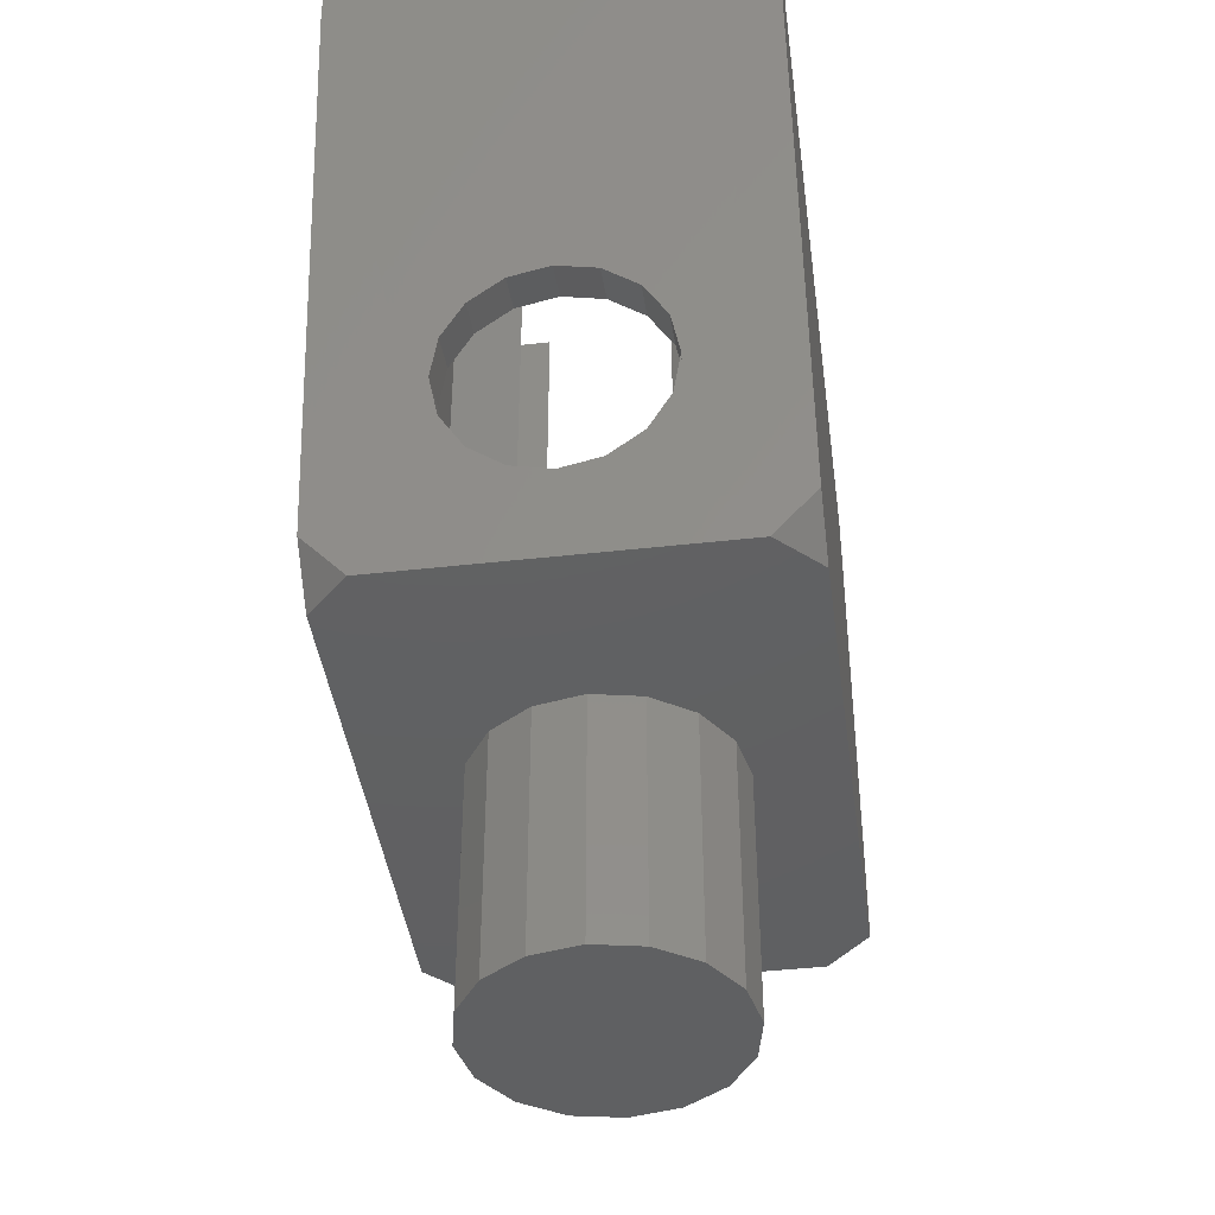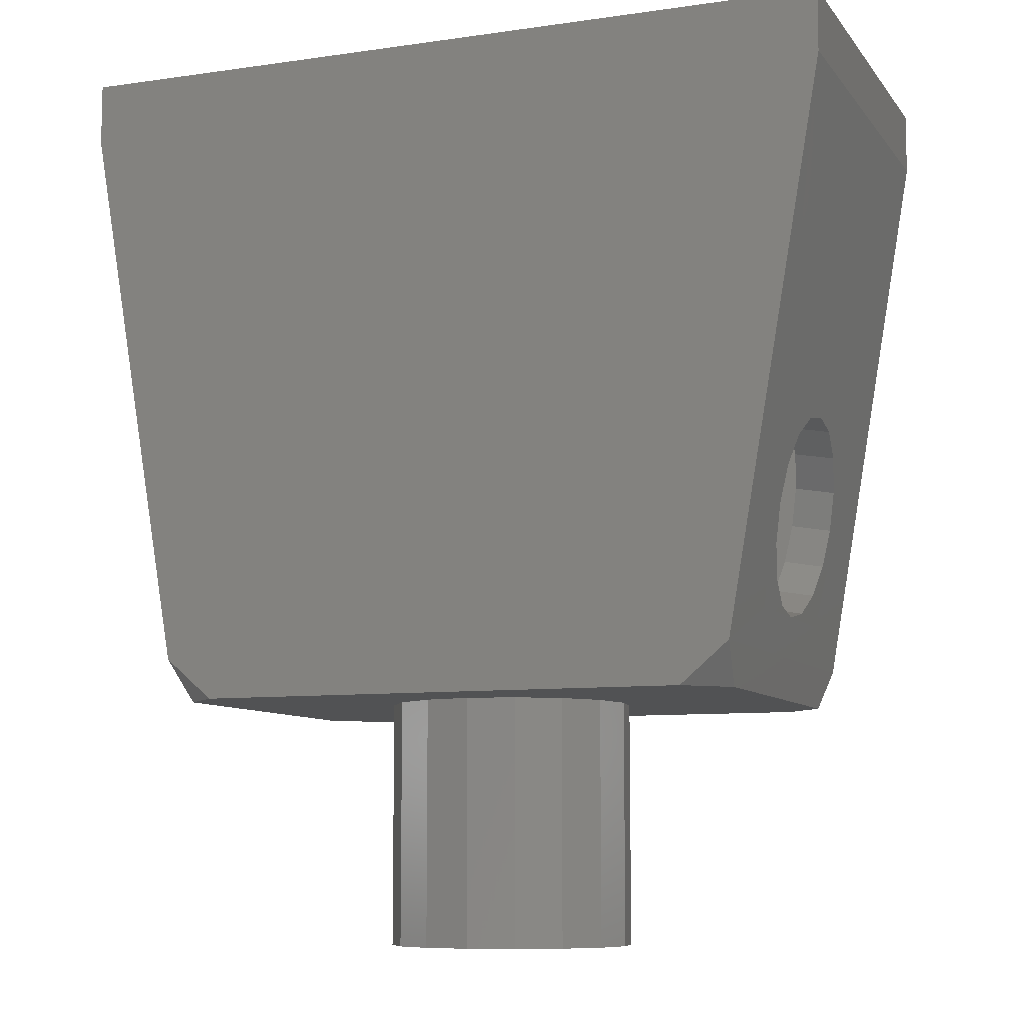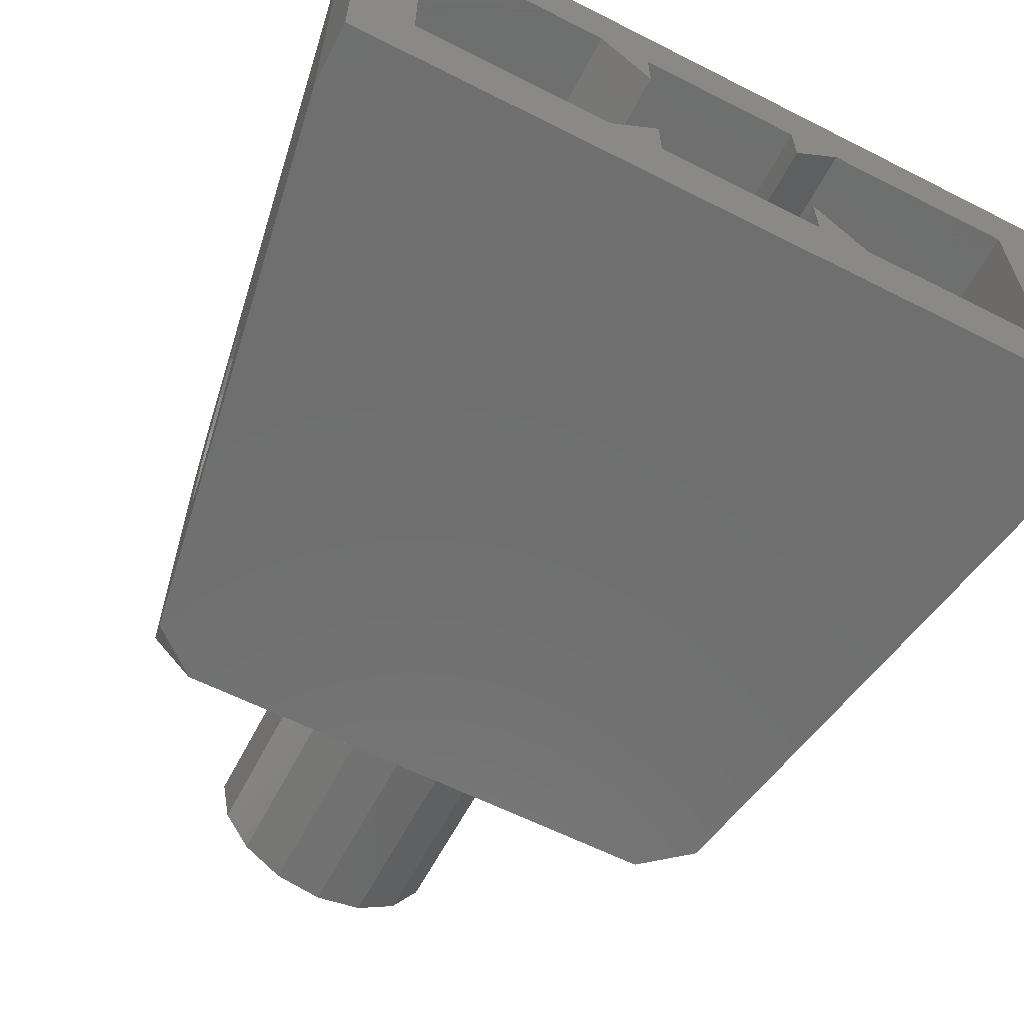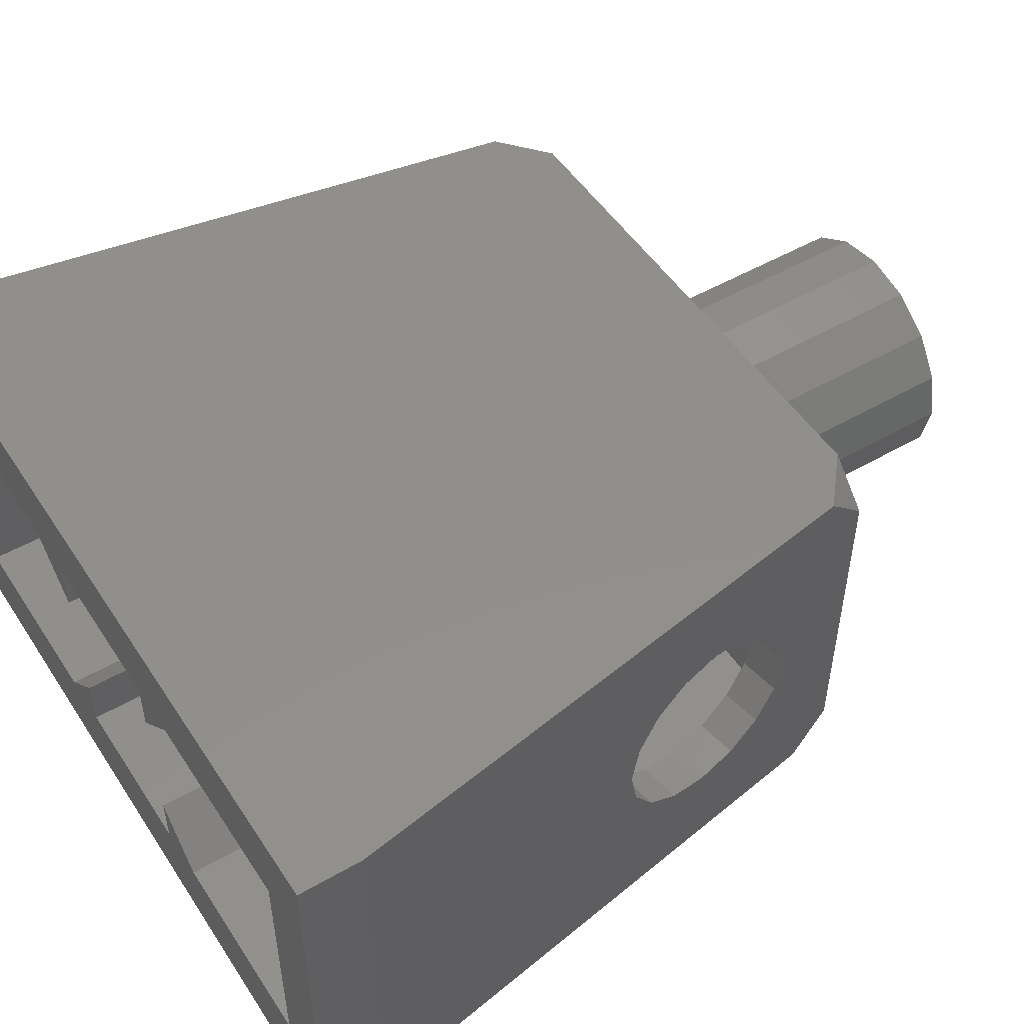
<metadata>
{"format":"stl","ext":"stl","renderer":"f3d","projection":"perspective","resolution":1024,"background":"white","views":[{"elev":-42.2,"azim":-82.3,"up":"+Y"},{"elev":-8.7,"azim":-158.8,"up":"+Y"},{"elev":-61.2,"azim":152.7,"up":"+Z"},{"elev":50.6,"azim":-122.2,"up":"+Z"}]}
</metadata>
<code>
# stl→obj: 322 verts, 558 faces
v 0.068 1.228 0.4
v 0.06 1.264 0.4
v 0.008 1.232 0.4
v 0.056 1.216 0.4
v -0.052 1.244 0.4
v -0.036 1.236 0.4
v -0.068 1.264 0.4
v 0.084 1.268 0.4
v -0.084 1.268 0.4
v 0.76 1.28 0.4
v -0.76 1.28 0.4
v -0.096 1.26 0.4
v -0.12 1.228 0.4
v -0.08 1.236 0.4
v -0.168 1.204 0.4
v -0.208 1.16 0.4
v -0.76 1.16 0.4
v -0.228 1.104 0.4
v -0.224 1.044 0.4
v -0.208 0.996 0.4
v -0.5738 0.08 0.4
v -0.164 0.956 0.4
v -0.48 0 0.4
v -0.1 0.932 0.4
v 0.048 0.912 0.4
v -0.036 0.936 0.4
v 0.024 0.936 0.4
v 0.012 0.964 0.4
v 0.48 0 0.4
v 0.092 0.896 0.4
v 0.5738 0.08 0.4
v 0.136 0.904 0.4
v 0.152 0.928 0.4
v 0.76 1.16 0.4
v 0.156 0.944 0.4
v 0.14 0.972 0.4
v 0.12 1.028 0.4
v 0.124 1 0.4
v 0.116 1.088 0.4
v 0.108 1.124 0.4
v 0.104 1.18 0.4
v 0.1 1.148 0.4
v 0.096 1.228 0.4
v 0.08 1.128 0.4
v 0.012 1.092 0.4
v 0.028 1.044 0.4
v 0.088 1.088 0.4
v 0.036 0.992 0.4
v 0.092 1.036 0.4
v 0.04 0.96 0.4
v 0.096 1 0.4
v 0.06 0.936 0.4
v 0.116 0.964 0.4
v 0.096 0.924 0.4
v 0.124 0.94 0.4
v 0.12 0.928 0.4
v 0.06 1.168 0.4
v -0.012 1.12 0.4
v 0.032 1.196 0.4
v -0.04 1.132 0.4
v -0.016 1.212 0.4
v -0.06 1.216 0.4
v -0.112 1.208 0.4
v -0.08 1.128 0.4
v -0.156 1.188 0.4
v -0.104 1.108 0.4
v -0.188 1.148 0.4
v -0.112 1.076 0.4
v -0.204 1.1 0.4
v -0.2 1.052 0.4
v -0.18 1 0.4
v -0.096 1.048 0.4
v -0.148 0.972 0.4
v -0.096 0.956 0.4
v -0.04 0.964 0.4
v -0.068 1.04 0.4
v 0.008 0.996 0.4
v -0.04 1.048 0.4
v 0 1.036 0.4
v -0.012 1.064 0.4
v -0.02 1.068 0.4
v -0.052 1.104 0.4
v -0.048 1.068 0.4
v -0.036 1.08 0.4
v -0.038 1.096 0.4
v -0.076 1.102 0.4
v -0.068 1.064 0.4
v -0.088 1.088 0.4
v -0.084 1.076 0.4
v 0.66 1.084 -0.4
v 0.404 0.38 -0.4
v 0.2894 0.3531 -0.4
v 0.6018 1.122 -0.4
v 0.4701 1.166 -0.4
v 0.538 1.149 -0.4
v 0.1731 0.3404 -0.4
v 0.268 1.164 -0.4
v 0.05536 0.3398 -0.4
v 0.084 1.172 -0.4
v -0.06056 0.3492 -0.4
v -0.08 1.188 -0.4
v -0.1757 0.3668 -0.4
v -0.316 1.196 -0.4
v -0.2902 0.3913 -0.4
v -0.4386 1.187 -0.4
v -0.404 0.42 -0.4
v -0.5176 1.168 -0.4
v -0.648 1.092 -0.4
v -0.5855 1.135 -0.4
v -0.48 0 -0.4
v -0.5738 0.08 -0.4
v -0.2933 0.3737 -0.4
v -0.1794 0.3386 -0.4
v -0.06152 0.3133 -0.4
v 0.05868 0.3004 -0.4
v 0.48 0 -0.4
v 0.1784 0.3034 -0.4
v 0.2955 0.3278 -0.4
v 0.5738 0.08 -0.4
v 0.76 1.16 -0.4
v 0.6283 1.13 -0.4
v 0.76 1.28 -0.4
v 0.58 1.177 -0.4
v 0.5276 1.208 -0.4
v 0.468 1.224 -0.4
v 0.297 1.227 -0.4
v 0.1254 1.229 -0.4
v -0.04772 1.231 -0.4
v -0.2205 1.232 -0.4
v -0.76 1.28 -0.4
v -0.392 1.236 -0.4
v -0.4678 1.223 -0.4
v -0.543 1.202 -0.4
v -0.6065 1.158 -0.4
v -0.76 1.16 -0.4
v -0.56 0 -0.32
v 0.56 0 -0.32
v 0.56 0 0.32
v -0.56 0 0.32
v -0.64 0.9348 -0.24
v -0.4994 0.12 -0.24
v -0.64 1.28 -0.24
v 0.4994 0.12 -0.24
v 0.64 0.9348 -0.24
v 0.64 1.28 -0.24
v -0.4994 0.12 0.24
v -0.64 0.9348 0.24
v -0.64 1.28 0.24
v 0.64 0.9348 0.24
v 0.4994 0.12 0.24
v 0.64 1.28 0.24
v -0.5871 0.1582 0.2
v -0.5871 0.1582 -0.2
v -0.6551 0.5522 -0.2
v -0.6551 0.5522 0.2
v -0.5083 0.1718 -0.2
v -0.5083 0.1718 0.2
v -0.5763 0.5658 0.2
v -0.5763 0.5658 -0.2
v 0.5871 0.1582 -0.2
v 0.5871 0.1582 0.2
v 0.6551 0.5522 -0.2
v 0.6551 0.5522 0.2
v 0.5083 0.1718 0.2
v 0.5083 0.1718 -0.2
v 0.5763 0.5658 0.2
v 0.5763 0.5658 -0.2
v -0.2614 1.28 -0.24
v -0.2614 0.12 -0.24
v 0.2614 1.28 -0.24
v 0.2614 0.12 -0.24
v -0.2614 1.28 0.24
v -0.2614 0.12 0.24
v 0.2614 1.28 0.24
v 0.2614 0.12 0.24
v 0.24 0 0
v 0.24 -0.16 0
v 0.2217 -0.16 -0.09184
v 0.2217 0 -0.09184
v 0.1697 -0.16 -0.1697
v 0.1697 0 -0.1697
v 0.09184 -0.16 -0.2217
v 0.09184 0 -0.2217
v 0 -0.16 -0.24
v 0 0 -0.24
v -0.09184 -0.16 -0.2217
v -0.09184 0 -0.2217
v -0.1697 -0.16 -0.1697
v -0.1697 0 -0.1697
v -0.2217 -0.16 -0.09184
v -0.2217 0 -0.09184
v -0.24 -0.16 -0
v -0.24 0 -0
v -0.2217 -0.16 0.09184
v -0.2217 0 0.09184
v -0.1697 -0.16 0.1697
v -0.1697 0 0.1697
v -0.09184 -0.16 0.2217
v -0.09184 0 0.2217
v -0 -0.16 0.24
v -0 0 0.24
v 0.09184 -0.16 0.2217
v 0.09184 0 0.2217
v 0.1697 -0.16 0.1697
v 0.1697 0 0.1697
v 0.2217 -0.16 0.09184
v 0.2217 0 0.09184
v -0.1697 -0.48 -0.1697
v -0.2218 -0.48 -0.09185
v -0.2218 -0.16 -0.09185
v -0.24 -0.48 -0
v -0.2218 -0.48 0.09185
v -0.2218 -0.16 0.09185
v -0.1697 -0.48 0.1697
v -0.09185 -0.48 0.2218
v -0.09185 -0.16 0.2218
v 0 -0.48 0.24
v 0 -0.16 0.24
v 0.09185 -0.48 0.2218
v 0.09185 -0.16 0.2218
v 0.1697 -0.48 0.1697
v 0.2218 -0.48 0.09185
v 0.2218 -0.16 0.09185
v 0.24 -0.48 0
v 0.2218 -0.48 -0.09185
v 0.2218 -0.16 -0.09185
v 0.1697 -0.48 -0.1697
v 0 -0.48 0
v 0.2217 -0.48 0.09184
v 0.09184 -0.48 0.2217
v -0 -0.48 0.24
v -0.09184 -0.48 0.2217
v -0.2217 -0.48 0.09184
v -0.2217 -0.48 -0.09184
v -0.09184 -0.48 -0.2217
v 0 -0.48 -0.24
v 0.09184 -0.48 -0.2217
v 0.2217 -0.48 -0.09184
v 0.5763 0.5658 0
v 0.6551 0.5522 0
v 0.6525 0.5372 0.07654
v 0.5737 0.5508 0.07654
v 0.6452 0.4945 0.1414
v 0.5664 0.5081 0.1414
v 0.6341 0.4306 0.1848
v 0.5553 0.4442 0.1848
v 0.6211 0.3552 0.2
v 0.5423 0.3688 0.2
v 0.6081 0.2799 0.1848
v 0.5293 0.2935 0.1848
v 0.5971 0.2159 0.1414
v 0.5183 0.2295 0.1414
v 0.5897 0.1732 0.07654
v 0.5109 0.1868 0.07654
v 0.5871 0.1582 -0
v 0.5083 0.1718 -0
v 0.5897 0.1732 -0.07654
v 0.5109 0.1868 -0.07654
v 0.5971 0.2159 -0.1414
v 0.5183 0.2295 -0.1414
v 0.6081 0.2799 -0.1848
v 0.5293 0.2935 -0.1848
v 0.6211 0.3552 -0.2
v 0.5423 0.3688 -0.2
v 0.6341 0.4306 -0.1848
v 0.5553 0.4442 -0.1848
v 0.6452 0.4945 -0.1414
v 0.5664 0.5081 -0.1414
v 0.6525 0.5372 -0.07654
v 0.5737 0.5508 -0.07654
v -0.5763 0.5658 0
v -0.6551 0.5522 0
v -0.6525 0.5372 -0.07654
v -0.5737 0.5508 -0.07654
v -0.6452 0.4945 -0.1414
v -0.5664 0.5081 -0.1414
v -0.6341 0.4306 -0.1848
v -0.5553 0.4442 -0.1848
v -0.6211 0.3552 -0.2
v -0.5423 0.3688 -0.2
v -0.6081 0.2799 -0.1848
v -0.5293 0.2935 -0.1848
v -0.5971 0.2159 -0.1414
v -0.5183 0.2295 -0.1414
v -0.5897 0.1732 -0.07654
v -0.5109 0.1868 -0.07654
v -0.5871 0.1582 -0
v -0.5083 0.1718 -0
v -0.5897 0.1732 0.07654
v -0.5109 0.1868 0.07654
v -0.5971 0.2159 0.1414
v -0.5183 0.2295 0.1414
v -0.6081 0.2799 0.1848
v -0.5293 0.2935 0.1848
v -0.6211 0.3552 0.2
v -0.5423 0.3688 0.2
v -0.6341 0.4306 0.1848
v -0.5553 0.4442 0.1848
v -0.6452 0.4945 0.1414
v -0.5664 0.5081 0.1414
v -0.6525 0.5372 0.07654
v -0.5737 0.5508 0.07654
v 0.16 1.28 0.1386
v 0.16 1.28 0.24
v 0.16 0.12 0.1386
v 0.16 0.12 0.24
v -0.16 1.28 0.24
v -0.16 1.28 0.1386
v -0.16 0.12 0.1386
v -0.16 0.12 0.24
v 0.16 1.28 -0.24
v 0.16 1.28 -0.1386
v 0.16 0.12 -0.1386
v 0.16 0.12 -0.24
v -0.16 1.28 -0.1386
v -0.16 1.28 -0.24
v -0.16 0.12 -0.1386
v -0.16 0.12 -0.24
v 0.09185 -0.48 -0.2218
v 0.09185 -0.16 -0.2218
v -0.09185 -0.48 -0.2218
v -0.09185 -0.16 -0.2218
f 1 2 3
f 3 4 1
f 3 2 5
f 5 6 3
f 5 2 7
f 7 2 8
f 8 9 7
f 8 10 11
f 11 9 8
f 12 9 11
f 11 13 14
f 14 12 11
f 15 13 11
f 16 15 11
f 16 11 17
f 17 18 16
f 19 18 17
f 20 19 17
f 20 17 21
f 21 22 20
f 21 23 24
f 24 22 21
f 24 23 25
f 25 26 24
f 25 27 26
f 26 27 28
f 25 23 29
f 29 30 25
f 30 29 31
f 31 32 30
f 31 33 32
f 33 31 34
f 34 35 33
f 35 34 36
f 36 34 37
f 37 38 36
f 37 34 39
f 39 34 40
f 40 34 41
f 41 42 40
f 34 10 43
f 43 41 34
f 43 10 8
f 44 45 46
f 46 47 44
f 47 46 48
f 48 49 47
f 49 48 50
f 50 51 49
f 50 52 53
f 53 51 50
f 52 54 55
f 55 53 52
f 54 56 55
f 44 57 58
f 58 45 44
f 57 59 60
f 60 58 57
f 59 61 62
f 62 60 59
f 60 62 63
f 63 64 60
f 63 65 66
f 66 64 63
f 65 67 68
f 68 66 65
f 67 69 70
f 70 68 67
f 70 71 72
f 72 68 70
f 71 73 74
f 74 72 71
f 72 74 75
f 75 76 72
f 76 75 77
f 77 78 76
f 77 79 80
f 80 78 77
f 78 80 81
f 82 83 84
f 84 85 82
f 82 86 87
f 87 83 82
f 88 89 87
f 87 86 88
f 90 91 92
f 92 93 90
f 93 92 94
f 94 95 93
f 94 92 96
f 96 97 94
f 97 96 98
f 98 99 97
f 99 98 100
f 100 101 99
f 100 102 103
f 103 101 100
f 102 104 105
f 105 103 102
f 104 106 107
f 107 105 104
f 107 106 108
f 108 109 107
f 108 106 110
f 110 111 108
f 110 106 112
f 110 112 113
f 110 113 114
f 114 115 116
f 116 110 114
f 116 115 117
f 116 117 118
f 118 91 119
f 119 116 118
f 91 90 120
f 120 119 91
f 120 90 121
f 121 122 120
f 121 123 122
f 123 124 122
f 124 125 122
f 125 126 122
f 126 127 122
f 127 128 122
f 128 129 130
f 130 122 128
f 129 131 130
f 132 130 131
f 133 130 132
f 133 134 135
f 135 130 133
f 108 135 134
f 111 135 108
f 2 1 43
f 43 8 2
f 43 1 42
f 42 41 43
f 42 1 4
f 4 57 42
f 57 4 3
f 3 59 57
f 59 3 6
f 6 61 59
f 61 6 14
f 14 62 61
f 6 5 12
f 12 14 6
f 5 7 9
f 9 12 5
f 62 14 13
f 13 63 62
f 63 13 15
f 15 65 63
f 65 15 16
f 16 67 65
f 67 16 18
f 18 69 67
f 69 18 19
f 19 70 69
f 70 19 20
f 20 71 70
f 71 20 22
f 22 73 71
f 73 22 24
f 24 74 73
f 74 24 26
f 26 75 74
f 75 26 28
f 28 77 75
f 28 48 46
f 46 77 28
f 77 46 45
f 45 79 77
f 79 45 58
f 58 80 79
f 80 58 85
f 85 81 80
f 58 60 82
f 82 85 58
f 60 64 86
f 86 82 60
f 64 66 88
f 88 86 64
f 66 68 89
f 89 88 66
f 68 72 87
f 87 89 68
f 72 76 83
f 83 87 72
f 76 78 81
f 81 83 76
f 83 81 84
f 81 85 84
f 48 28 27
f 27 50 48
f 50 27 25
f 25 52 50
f 52 25 30
f 30 54 52
f 54 30 32
f 32 56 54
f 32 33 55
f 55 56 32
f 33 35 36
f 36 55 33
f 55 36 38
f 38 53 55
f 53 38 49
f 49 51 53
f 38 37 49
f 37 39 47
f 47 49 37
f 39 40 44
f 44 47 39
f 40 42 57
f 57 44 40
f 106 104 113
f 113 112 106
f 104 102 114
f 114 113 104
f 102 100 115
f 115 114 102
f 100 98 117
f 117 115 100
f 98 96 118
f 118 117 98
f 118 96 92
f 118 92 91
f 108 134 133
f 133 109 108
f 109 133 132
f 132 107 109
f 107 132 131
f 131 105 107
f 105 131 129
f 129 103 105
f 103 129 128
f 128 101 103
f 101 128 127
f 127 99 101
f 99 127 126
f 126 97 99
f 97 126 125
f 125 94 97
f 125 124 95
f 95 94 125
f 124 123 93
f 93 95 124
f 123 121 90
f 90 93 123
f 136 111 110
f 137 116 119
f 138 31 29
f 139 23 21
f 140 141 142
f 143 144 145
f 146 147 148
f 149 150 151
f 145 122 130
f 145 130 142
f 151 10 122
f 151 122 145
f 148 11 10
f 148 10 151
f 142 130 11
f 142 11 148
f 139 21 111
f 139 111 136
f 119 31 138
f 119 138 137
f 136 110 23
f 136 23 139
f 138 29 116
f 138 116 137
f 21 152 153
f 21 153 111
f 135 111 153
f 135 153 154
f 135 154 155
f 135 155 17
f 17 155 152
f 17 152 21
f 141 156 157
f 141 157 146
f 146 157 158
f 146 158 147
f 140 147 158
f 140 158 159
f 140 159 156
f 140 156 141
f 160 161 31
f 160 31 119
f 160 119 120
f 160 120 162
f 163 162 120
f 163 120 34
f 161 163 34
f 161 34 31
f 164 165 143
f 164 143 150
f 166 164 150
f 166 150 149
f 166 149 144
f 166 144 167
f 165 167 144
f 165 144 143
f 168 142 141
f 168 141 169
f 143 145 170
f 143 170 171
f 146 148 172
f 146 172 173
f 174 151 150
f 174 150 175
f 140 142 148
f 140 148 147
f 144 149 151
f 144 151 145
f 146 150 143
f 146 143 141
f 120 122 10
f 120 10 34
f 17 11 130
f 17 130 135
f 116 29 23
f 116 23 110
f 176 177 178
f 176 178 179
f 179 178 180
f 179 180 181
f 181 180 182
f 181 182 183
f 183 182 184
f 183 184 185
f 185 184 186
f 185 186 187
f 187 186 188
f 187 188 189
f 189 188 190
f 189 190 191
f 191 190 192
f 191 192 193
f 193 192 194
f 193 194 195
f 195 194 196
f 195 196 197
f 197 196 198
f 197 198 199
f 199 198 200
f 199 200 201
f 201 200 202
f 201 202 203
f 203 202 204
f 203 204 205
f 205 204 206
f 205 206 207
f 207 206 177
f 207 177 176
f 188 208 209
f 188 209 210
f 210 209 211
f 210 211 192
f 192 211 212
f 192 212 213
f 213 212 214
f 213 214 196
f 196 214 215
f 196 215 216
f 216 215 217
f 216 217 218
f 218 217 219
f 218 219 220
f 220 219 221
f 220 221 204
f 204 221 222
f 204 222 223
f 223 222 224
f 223 224 177
f 177 224 225
f 177 225 226
f 226 225 227
f 226 227 180
f 228 224 229
f 228 229 221
f 228 221 230
f 228 230 231
f 228 231 232
f 228 232 214
f 228 214 233
f 228 233 211
f 228 211 234
f 228 234 208
f 228 208 235
f 228 235 236
f 228 236 237
f 228 237 227
f 228 227 238
f 228 238 224
f 239 240 241
f 239 241 242
f 242 241 243
f 242 243 244
f 244 243 245
f 244 245 246
f 246 245 247
f 246 247 248
f 248 247 249
f 248 249 250
f 250 249 251
f 250 251 252
f 252 251 253
f 252 253 254
f 254 253 255
f 254 255 256
f 256 255 257
f 256 257 258
f 258 257 259
f 258 259 260
f 260 259 261
f 260 261 262
f 262 261 263
f 262 263 264
f 264 263 265
f 264 265 266
f 266 265 267
f 266 267 268
f 268 267 269
f 268 269 270
f 270 269 240
f 270 240 239
f 264 266 167
f 266 268 167
f 268 270 167
f 270 239 167
f 256 258 165
f 258 260 165
f 260 262 165
f 262 264 165
f 248 250 164
f 250 252 164
f 252 254 164
f 254 256 164
f 239 242 166
f 242 244 166
f 244 246 166
f 246 248 166
f 163 247 245
f 163 245 243
f 163 243 241
f 163 241 240
f 161 255 253
f 161 253 251
f 161 251 249
f 161 249 247
f 160 263 261
f 160 261 259
f 160 259 257
f 160 257 255
f 162 240 269
f 162 269 267
f 162 267 265
f 162 265 263
f 271 272 273
f 271 273 274
f 274 273 275
f 274 275 276
f 276 275 277
f 276 277 278
f 278 277 279
f 278 279 280
f 280 279 281
f 280 281 282
f 282 281 283
f 282 283 284
f 284 283 285
f 284 285 286
f 286 285 287
f 286 287 288
f 288 287 289
f 288 289 290
f 290 289 291
f 290 291 292
f 292 291 293
f 292 293 294
f 294 293 295
f 294 295 296
f 296 295 297
f 296 297 298
f 298 297 299
f 298 299 300
f 300 299 301
f 300 301 302
f 302 301 272
f 302 272 271
f 158 296 298
f 158 298 300
f 158 300 302
f 158 302 271
f 157 288 290
f 157 290 292
f 157 292 294
f 157 294 296
f 156 280 282
f 156 282 284
f 156 284 286
f 156 286 288
f 159 271 274
f 159 274 276
f 159 276 278
f 159 278 280
f 279 277 154
f 277 275 154
f 275 273 154
f 273 272 154
f 287 285 153
f 285 283 153
f 283 281 153
f 281 279 153
f 295 293 152
f 293 291 152
f 291 289 152
f 289 287 152
f 272 301 155
f 301 299 155
f 299 297 155
f 297 295 155
f 303 304 174
f 304 303 305
f 304 305 306
f 303 174 175
f 303 175 305
f 172 307 308
f 309 173 172
f 309 172 308
f 310 309 308
f 310 308 307
f 170 311 312
f 313 171 170
f 313 170 312
f 314 313 312
f 314 312 311
f 315 316 168
f 316 315 317
f 316 317 318
f 315 168 169
f 315 169 317
f 314 311 316
f 314 316 318
f 306 310 307
f 306 307 304
f 180 227 319
f 180 319 320
f 320 319 236
f 320 236 184
f 184 236 321
f 184 321 322
f 322 321 208
f 322 208 188

</code>
